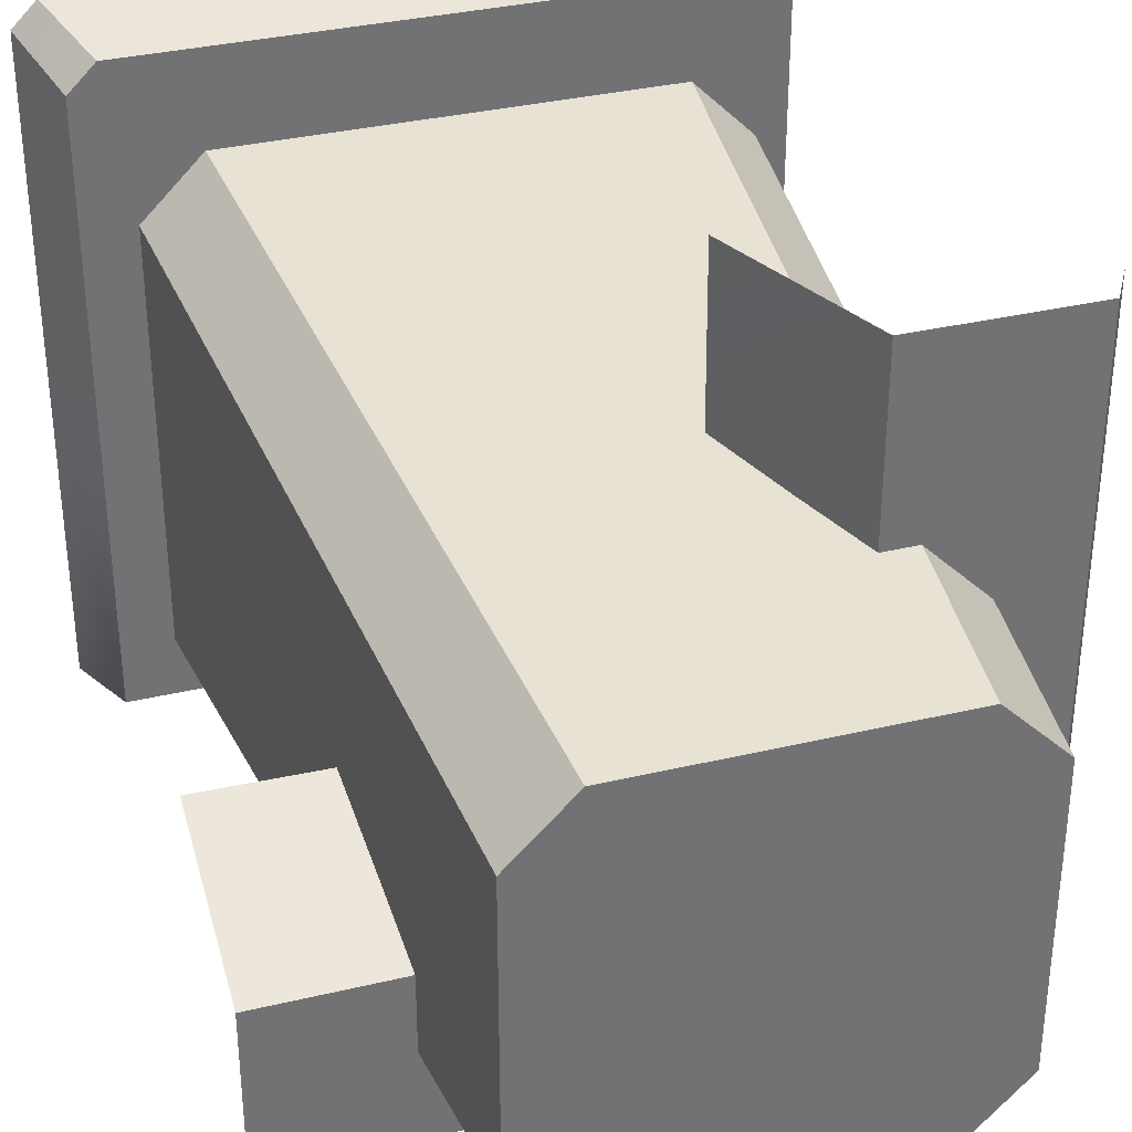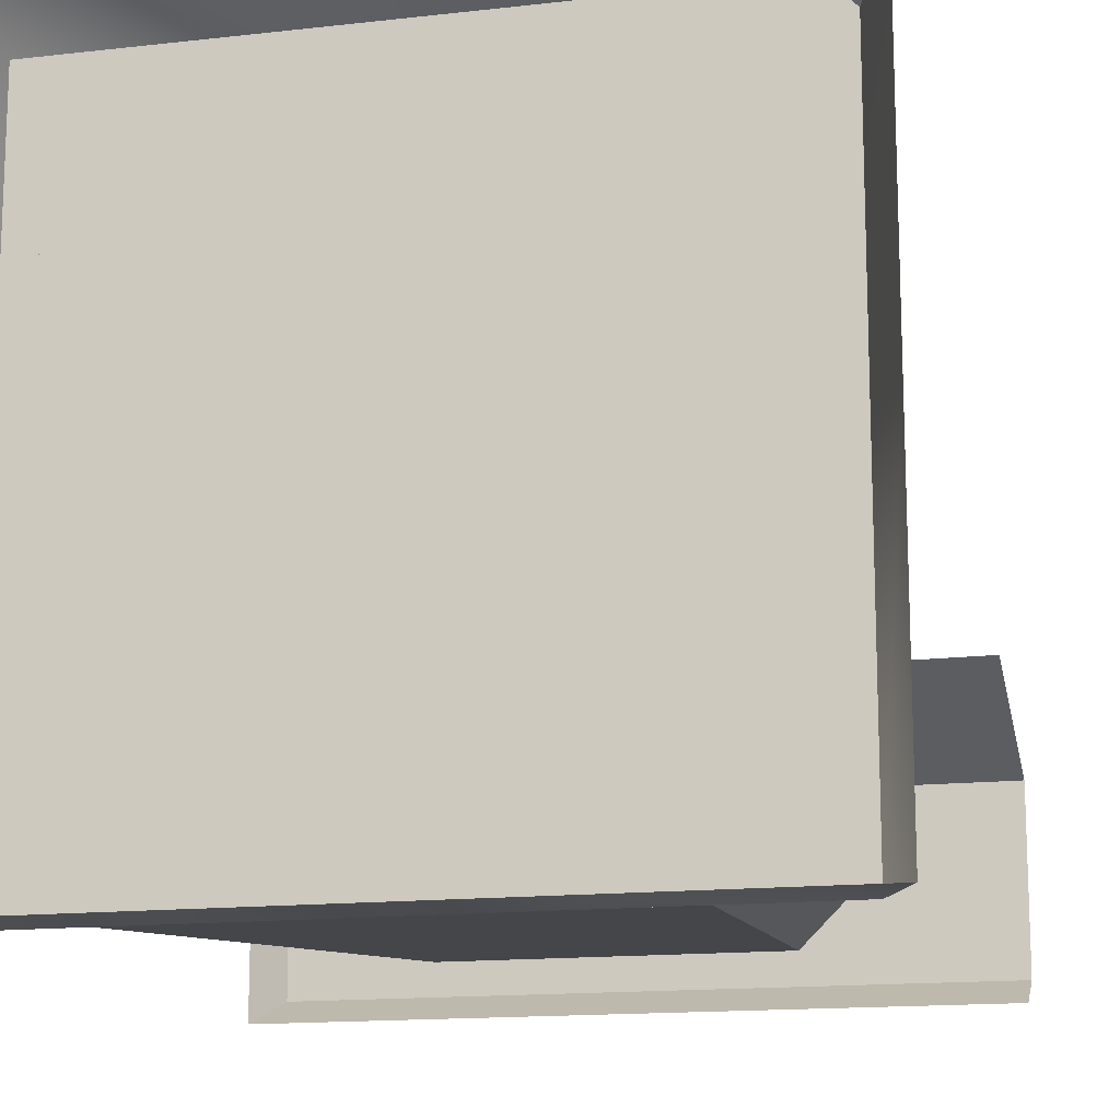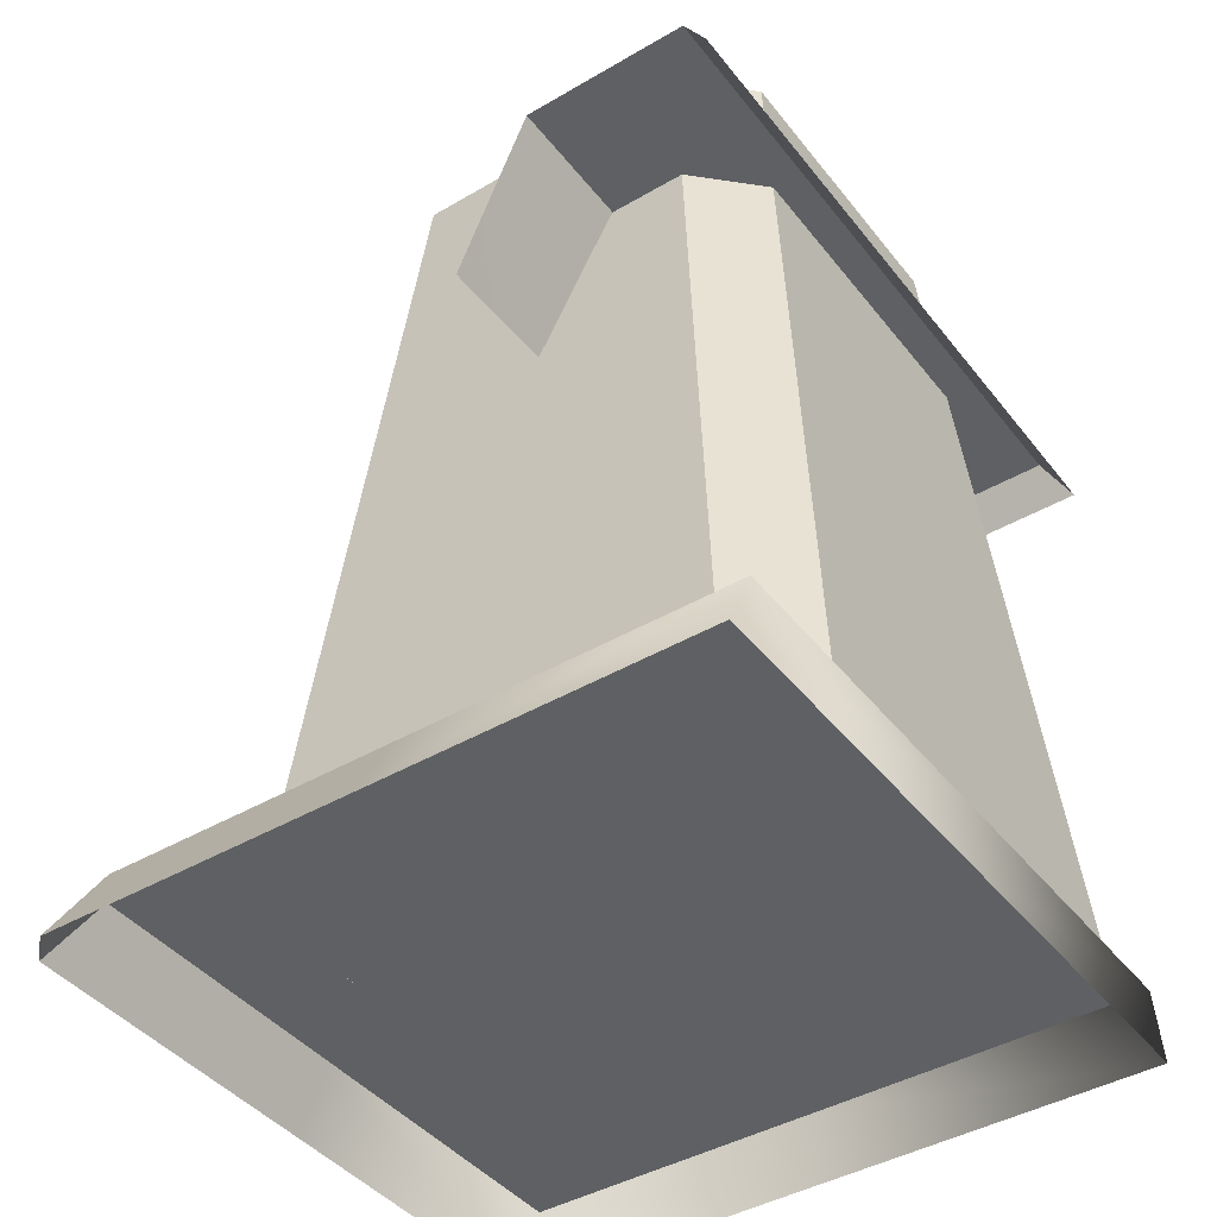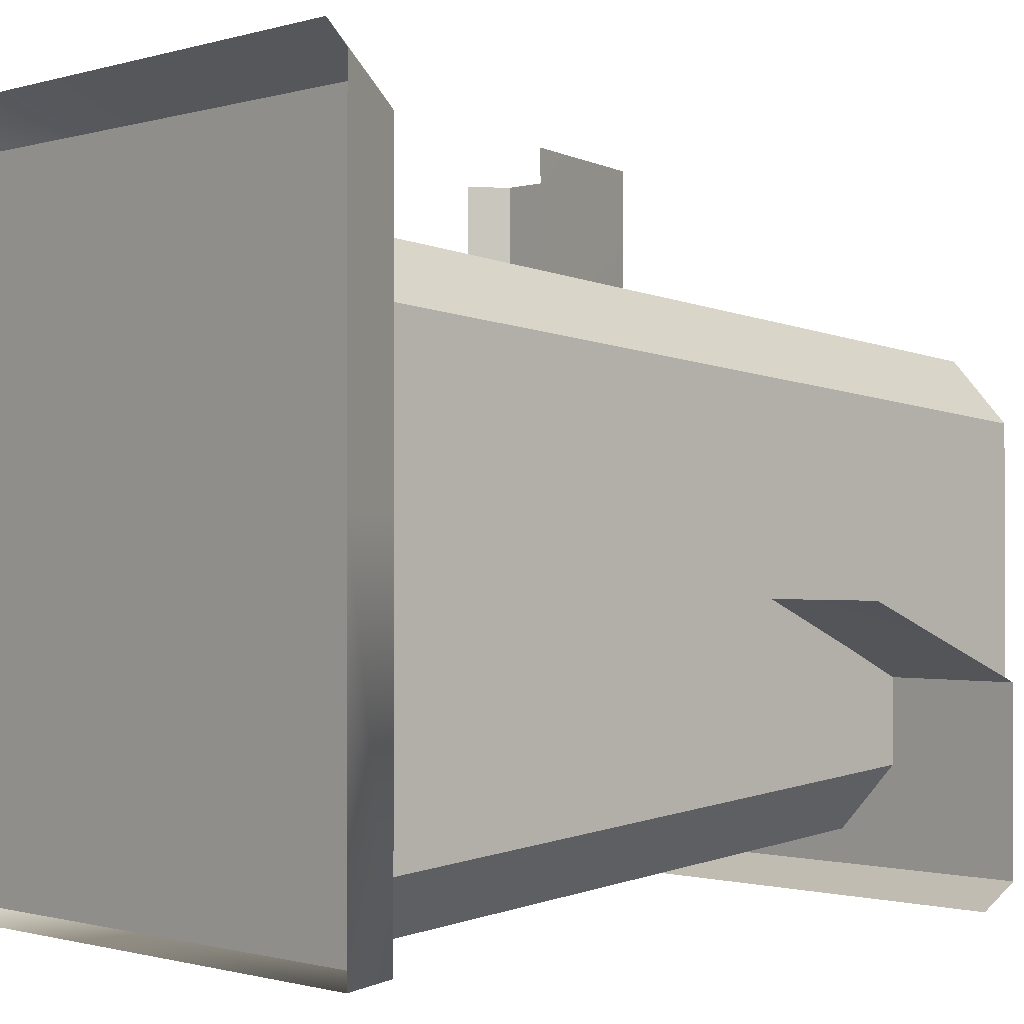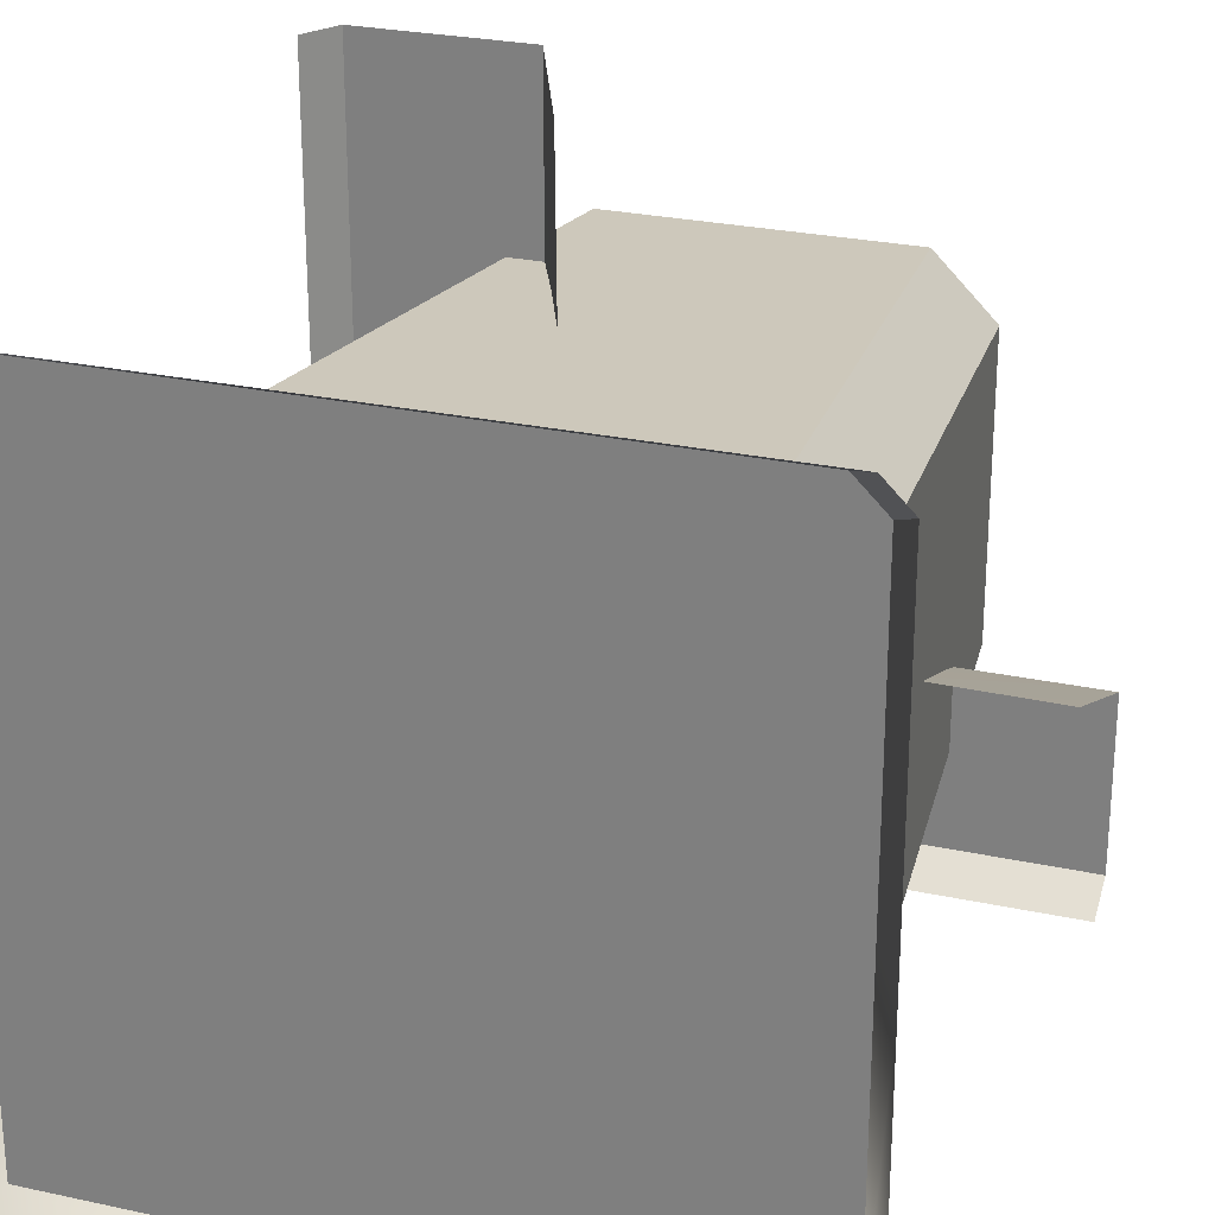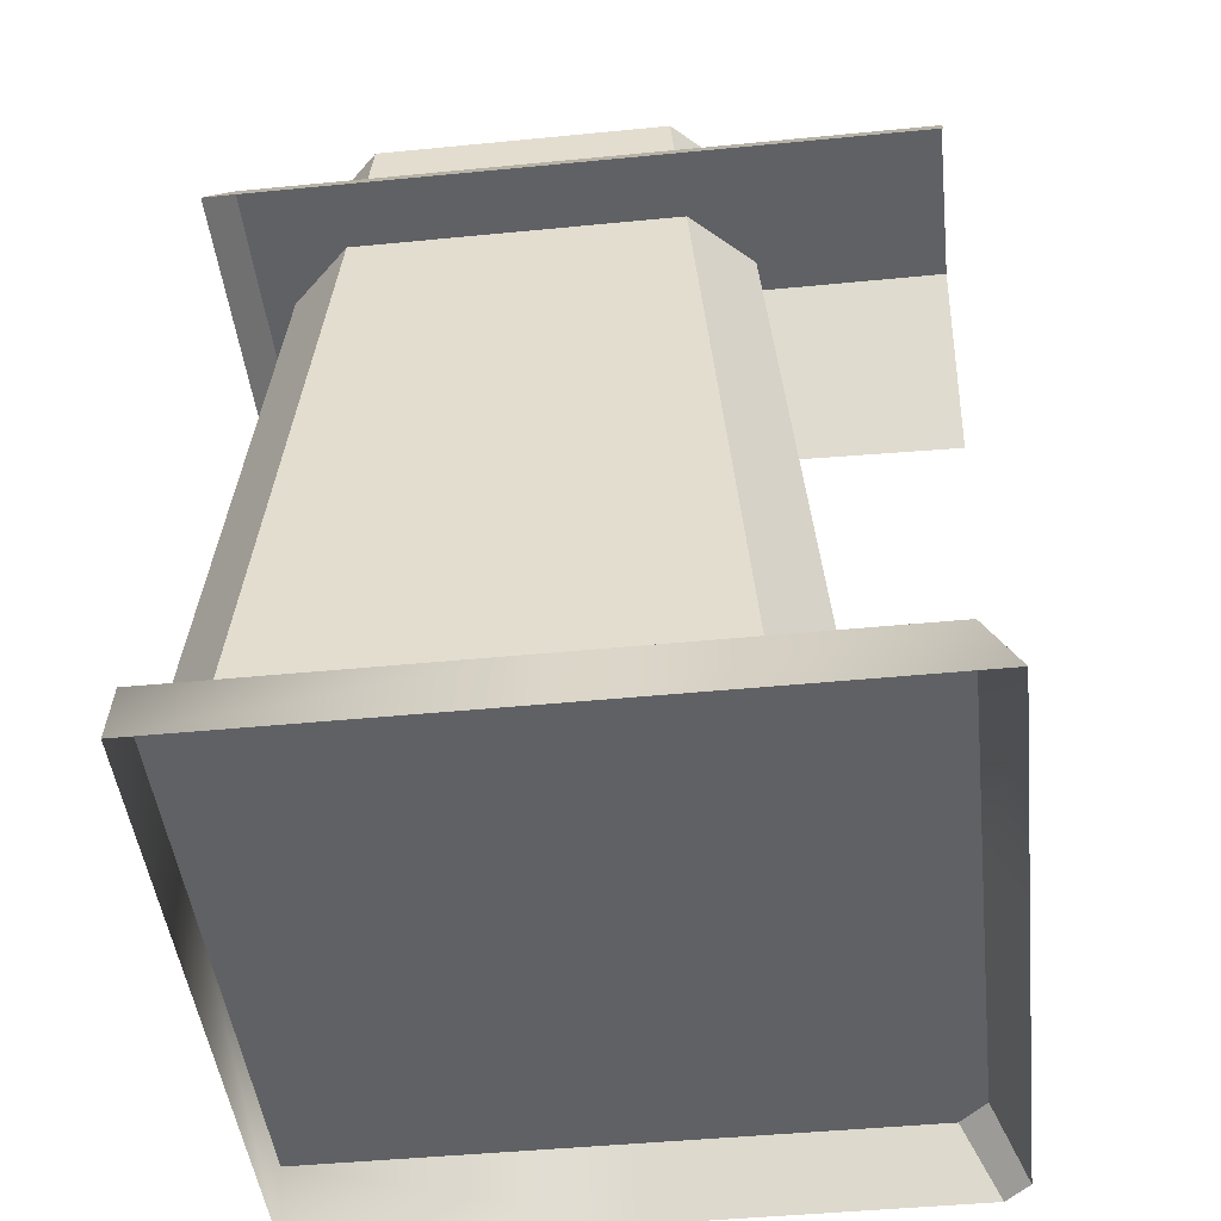
<metadata>
{"format":"obj","ext":"obj","renderer":"f3d","projection":"perspective","resolution":1024,"background":"white","views":[{"elev":34.7,"azim":162.4,"up":"+Z"},{"elev":-14.5,"azim":14.0,"up":"+Z"},{"elev":-42.6,"azim":124.9,"up":"+Y"},{"elev":-0.8,"azim":49.1,"up":"+Z"},{"elev":26.0,"azim":19.1,"up":"+Z"},{"elev":-45.9,"azim":-83.6,"up":"+Y"}]}
</metadata>
<code>
g step1_wall_CS
v -0.2185 1.063 -0.1125
v -0.4702 1.063 -0.4691
v -0.1693 1.063 -0.1673
v -0.1693 1.063 -0.1673
v -0.4702 1.063 -0.4691
v -0.1273 1.063 -0.2174
v 0.5035 1.063 -0.2174
v 0.5035 0.8081 -0.1113
v -0.06367 0.8202 -0.1113
v -0.1273 1.063 -0.2174
v -0.2185 1.063 0.5035
v -0.4702 1.063 0.5035
v -0.4702 1.063 -0.4691
v -0.2185 1.063 -0.1125
v -0.1273 1.063 -0.2174
v -0.4702 1.063 -0.4691
v 0.5035 1.063 -0.4691
v 0.5035 1.063 -0.2174
v -0.2185 1.063 0.5035
v -0.2185 1.063 -0.1125
v -0.1124 0.8204 -0.04341
v -0.1124 0.8081 0.5035
v -0.3374 1.319 -0.3115
v -0.247 1.319 -0.4019
v 0.1901 1.319 -0.4019
v 0.2805 1.319 -0.3115
v -0.3374 1.319 0.1256
v 0.2805 1.319 0.1256
v -0.247 1.319 0.216
v 0.1901 1.319 0.216
v -0.3486 0.09764 0.3176
v -0.247 1.319 0.216
v 0.1901 1.319 0.216
v 0.2917 0.09764 0.3176
v 0.3821 0.09764 0.2272
v 0.2805 1.319 0.1256
v 0.2805 1.319 -0.3115
v 0.3821 0.09764 -0.4131
v 0.2917 0.09764 -0.5035
v 0.1901 1.319 -0.4019
v -0.247 1.319 -0.4019
v -0.3486 0.09764 -0.5035
v -0.439 0.09764 -0.4131
v -0.3374 1.319 -0.3115
v -0.3374 1.319 0.1256
v -0.439 0.09764 0.2272
v 0.2917 0.09764 0.3176
v 0.1901 1.319 0.216
v 0.2805 1.319 0.1256
v 0.3821 0.09764 0.2272
v -0.247 1.319 0.216
v -0.3486 0.09764 0.3176
v -0.439 0.09764 0.2272
v -0.3374 1.319 0.1256
v 0.3821 0.09764 -0.4131
v 0.2805 1.319 -0.3115
v 0.1901 1.319 -0.4019
v 0.2917 0.09764 -0.5035
v -0.3486 0.09764 -0.5035
v -0.247 1.319 -0.4019
v -0.3374 1.319 -0.3115
v -0.439 0.09764 -0.4131
v -0.4702 1.063 0.5035
v -0.5035 1.007 0.5035
v -0.5035 1.007 -0.5035
v -0.4702 1.063 -0.4691
v -0.4702 1.063 -0.4691
v -0.5035 1.007 -0.5035
v 0.5035 1.007 -0.5035
v 0.5035 1.063 -0.4691
v -0.4834 0.09764 -0.5035
v -0.01114 0.09764 -0.01113
v -0.4836 0.09764 -0.01113
v -0.01114 0.09764 -0.5035
v 0.4576 0.09764 -0.5035
v 0.4576 0.09764 -0.01113
v -0.01114 0.09764 0.4576
v -0.01114 0.09764 0.4576
v 0.4576 0.09764 0.4165
v 0.4163 0.09764 0.4576
v -0.4838 0.09764 0.4576
v -0.4836 0.09764 -0.01113
v -0.01114 0.09764 -0.01113
v -0.01114 0.09764 0.4576
v -0.01114 0.09764 0.4576
v -0.5035 3.841e-08 0.5035
v -0.4838 0.09764 0.4576
v -0.01114 -6.242e-08 0.5035
v 0.4163 0.09764 0.4576
v 0.467 -2.138e-07 0.5035
v 0.4576 0.09764 -0.01113
v 0.5037 -8.189e-07 0.4668
v 0.4576 0.09764 0.4165
v 0.5037 -1.585e-07 -0.01113
v 0.4576 0.09764 -0.5035
v 0.5037 -1.292e-06 -0.5035
v -0.4836 0.09764 -0.01113
v -0.5033 -1.796e-06 -0.5035
v -0.4834 0.09764 -0.5035
v -0.5033 -1.777e-06 -0.01113
v -0.4838 0.09764 0.4576
v -0.5035 3.841e-08 0.5035
v -0.01114 0.09764 -0.5035
v 0.5037 -1.292e-06 -0.5035
v 0.4576 0.09764 -0.5035
v -0.01114 -1.667e-06 -0.5035
v -0.4834 0.09764 -0.5035
v -0.5033 -1.796e-06 -0.5035
v 0.4576 0.09764 0.4165
v 0.5037 -8.189e-07 0.4668
v 0.467 -2.138e-07 0.5035
v 0.4163 0.09764 0.4576
g step1_wall_CS_0
f 3 2 1
f 6 5 4
f 9 8 7
f 10 9 7
f 13 12 11
f 14 13 11
f 17 16 15
f 18 17 15
f 21 20 19
f 22 21 19
f 25 24 23
f 23 26 25
f 23 27 26
f 27 28 26
f 27 29 28
f 29 30 28
f 33 32 31
f 34 33 31
f 37 36 35
f 38 37 35
f 41 40 39
f 42 41 39
f 45 44 43
f 46 45 43
f 49 48 47
f 50 49 47
f 53 52 51
f 54 53 51
f 57 56 55
f 58 57 55
f 61 60 59
f 62 61 59
f 65 64 63
f 66 65 63
f 69 68 67
f 70 69 67
f 73 72 71
f 72 74 71
f 75 74 72
f 76 75 72
f 77 76 72
f 79 76 78
f 80 79 78
f 83 82 81
f 84 83 81
f 87 86 85
f 86 88 85
f 85 88 89
f 88 90 89
f 93 92 91
f 92 94 91
f 91 94 95
f 94 96 95
f 99 98 97
f 98 100 97
f 97 100 101
f 100 102 101
f 105 104 103
f 104 106 103
f 103 106 107
f 106 108 107
f 111 110 109
f 112 111 109

</code>
